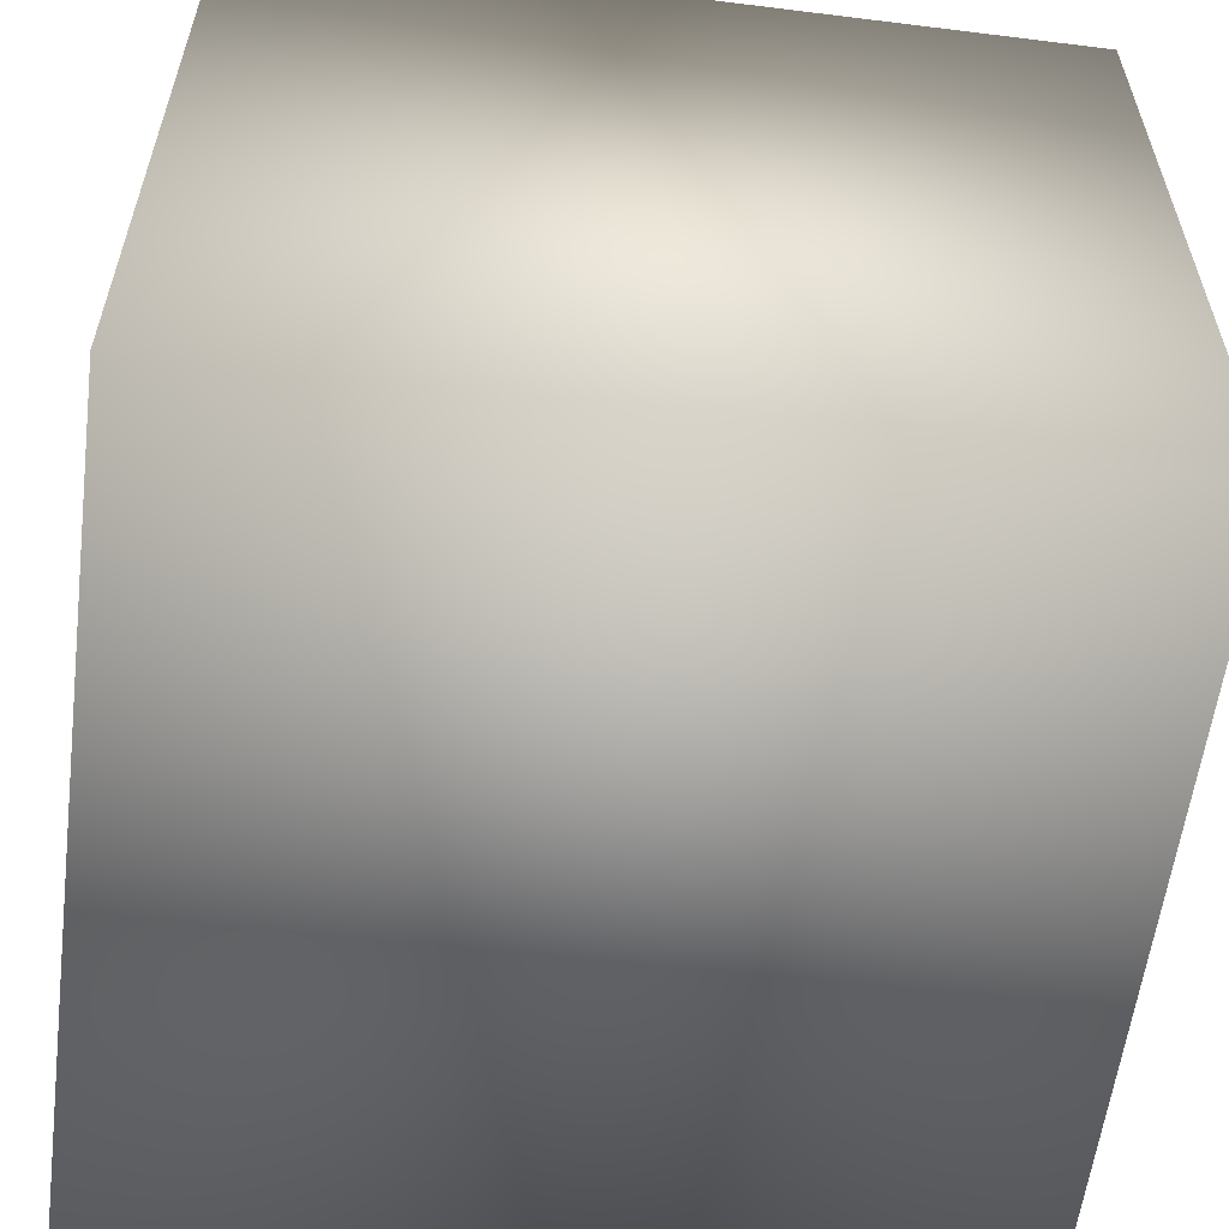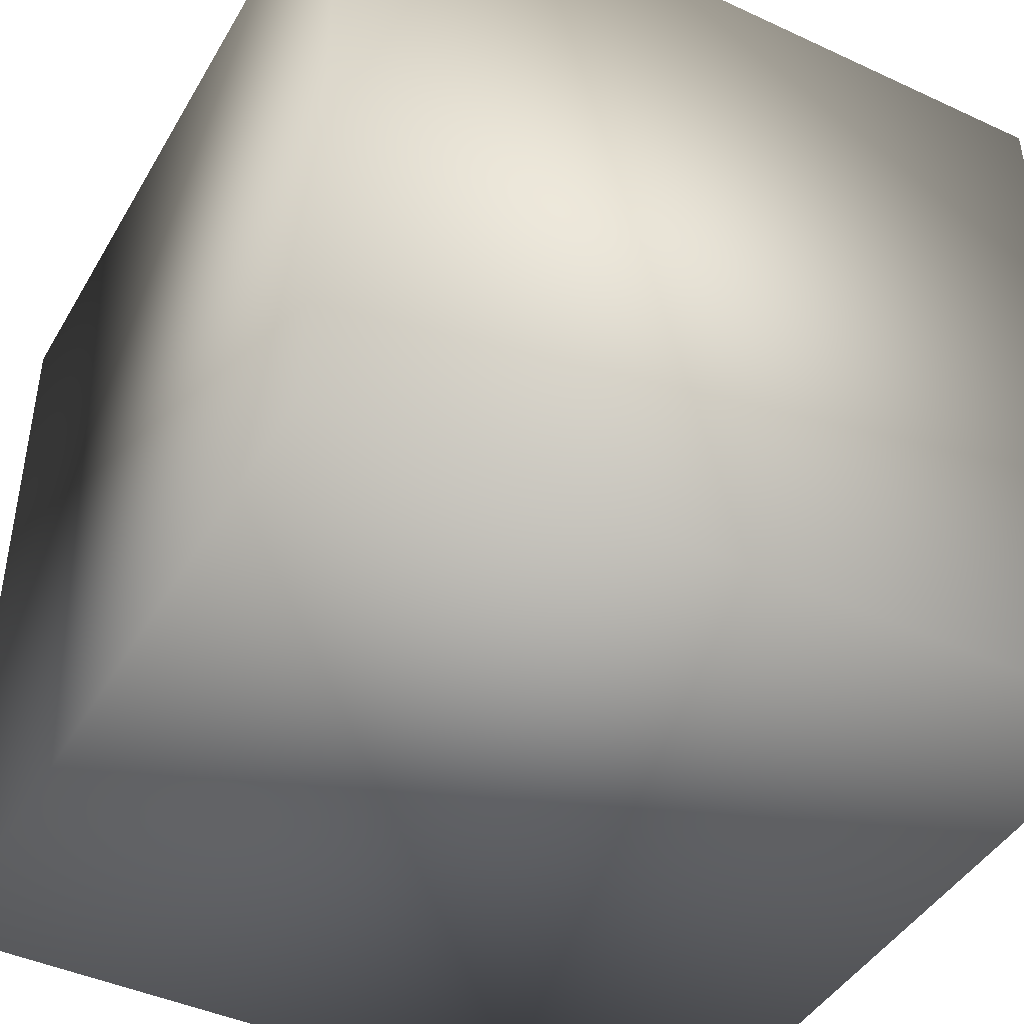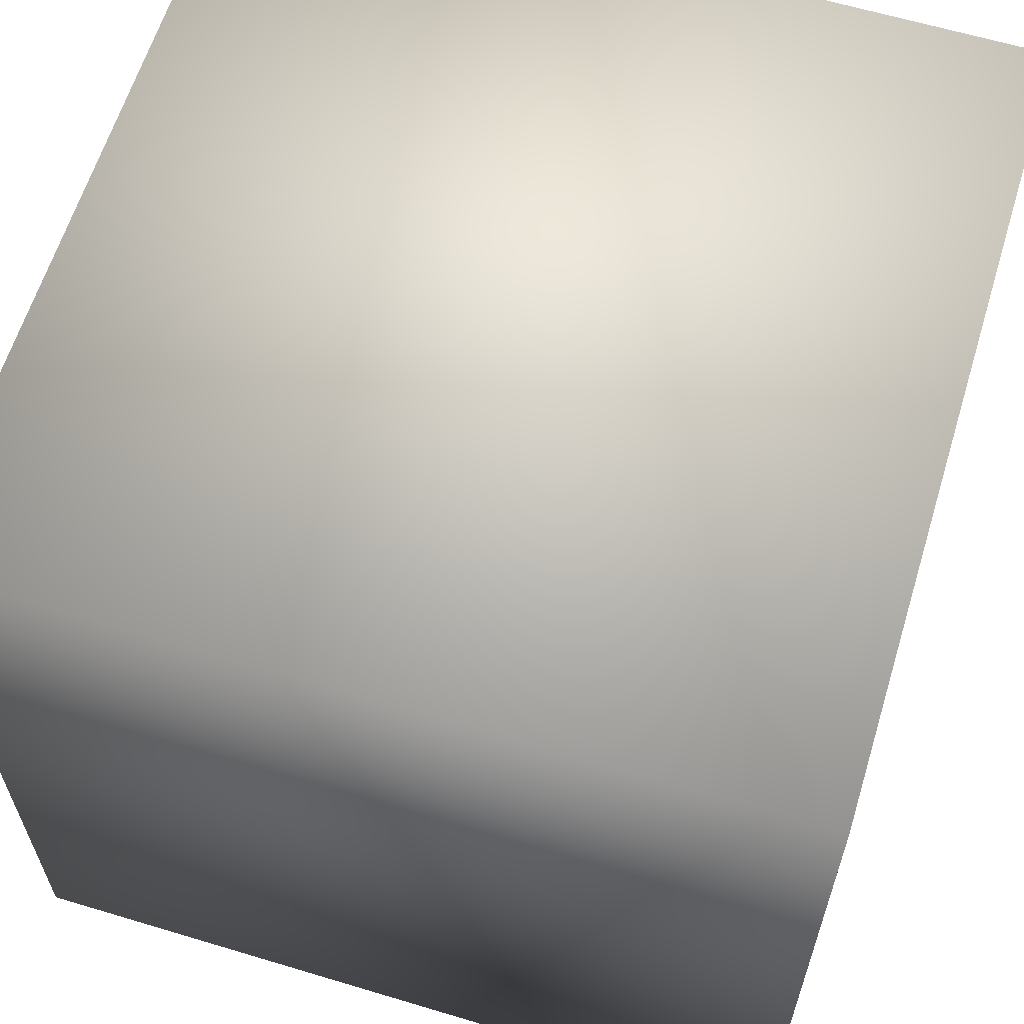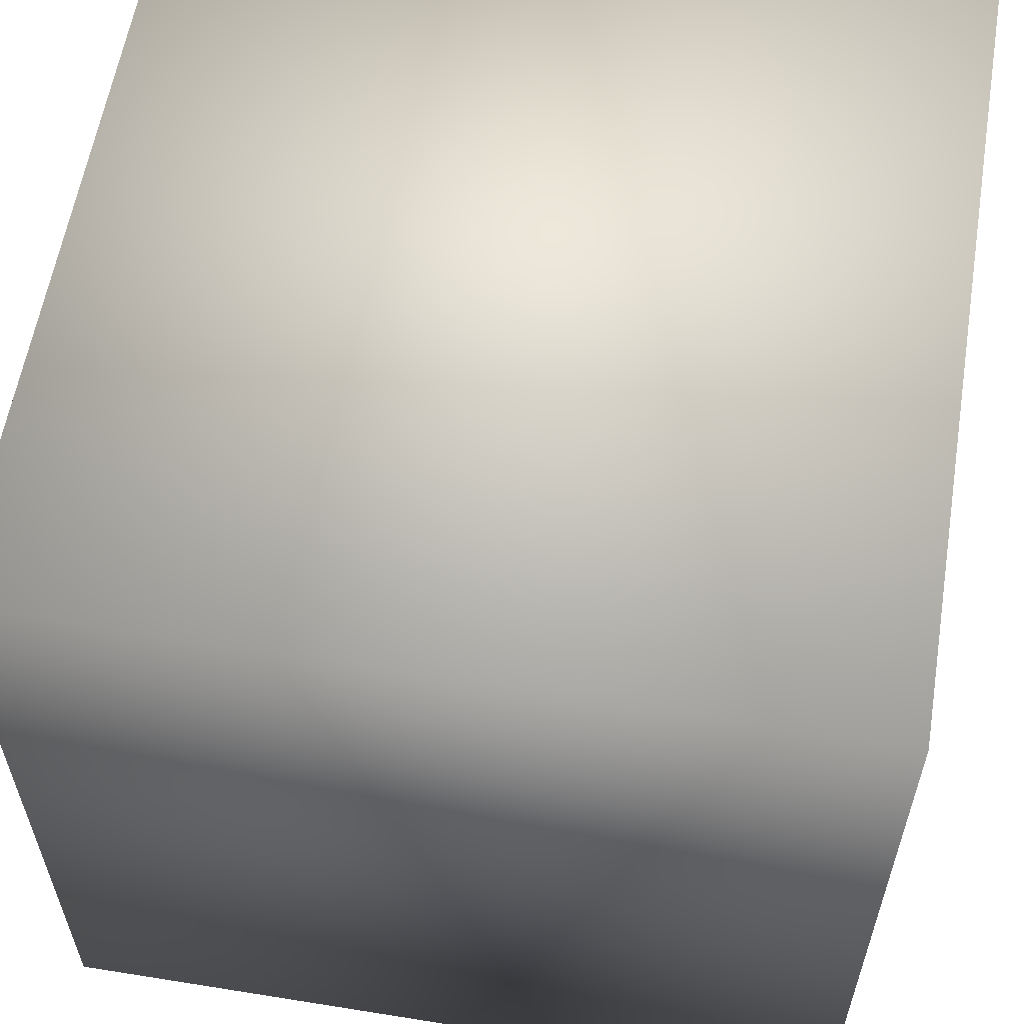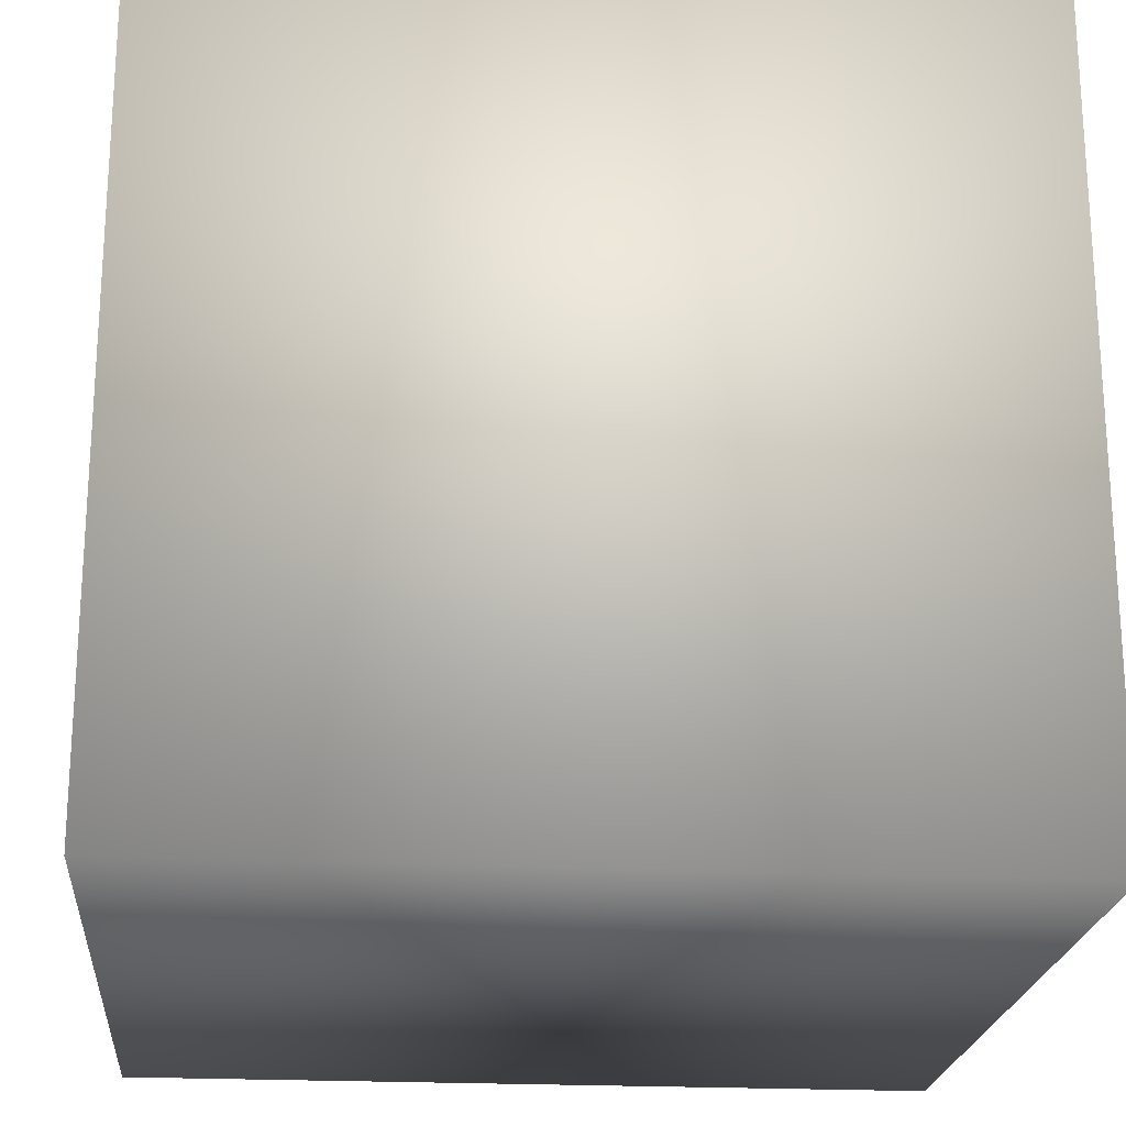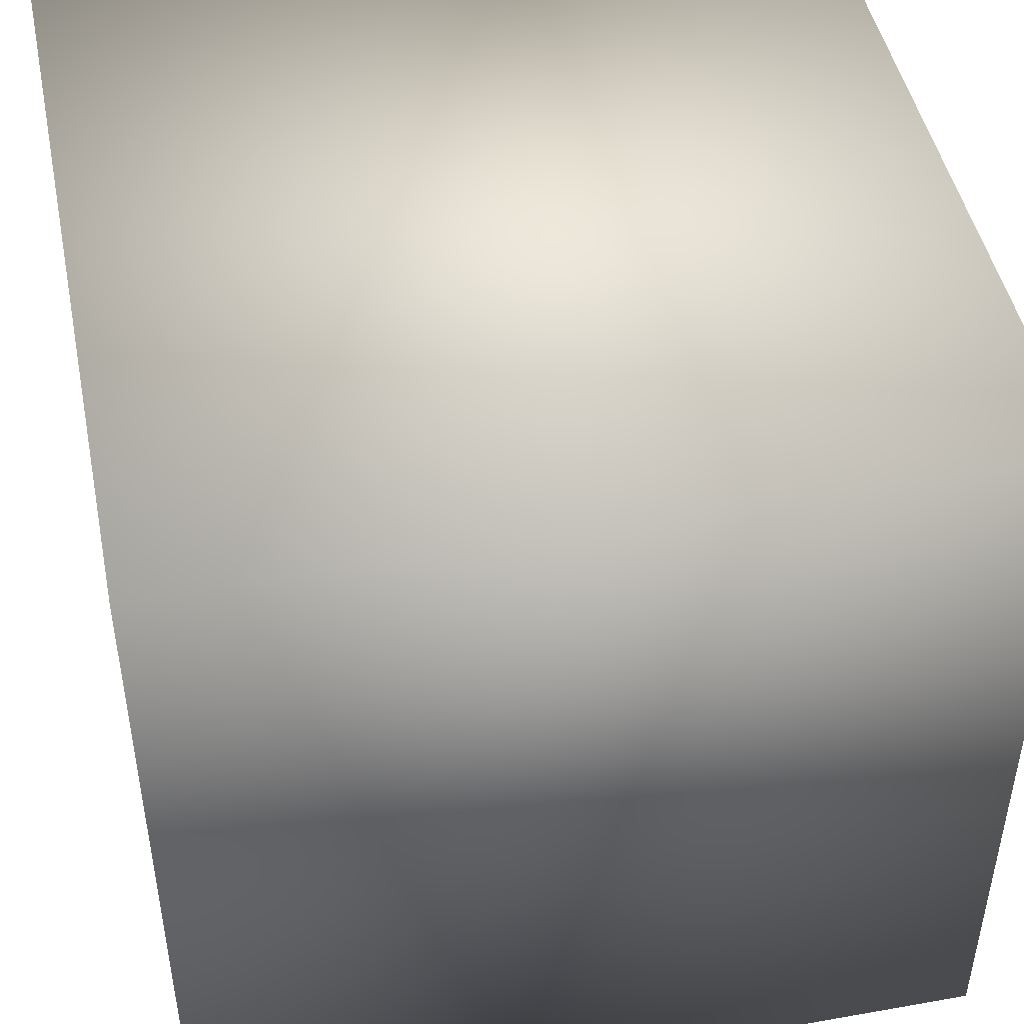
<metadata>
{"format":"obj","ext":"obj","renderer":"f3d","projection":"perspective","resolution":1024,"background":"white","views":[{"elev":-58.7,"azim":-7.3,"up":"+Z"},{"elev":-43.9,"azim":-28.5,"up":"+Y"},{"elev":62.1,"azim":-73.0,"up":"+Y"},{"elev":59.0,"azim":99.4,"up":"+Y"},{"elev":-21.5,"azim":-95.0,"up":"+Z"},{"elev":46.8,"azim":-101.4,"up":"+Y"}]}
</metadata>
<code>
v -0.1 -0.1 0.1
v -0.1 0.1 0.1
v 0.1 0.1 0.1
v 0.1 -0.1 0.1
v -0.1 -0.1 -0.1
v -0.1 0.1 -0.1
v 0.1 0.1 -0.1
v 0.1 -0.1 -0.1
g default
f 4 3 2 1
f 1 2 6 5
f 7 6 2 3
f 4 8 7 3
f 5 8 4 1
f 5 6 7 8

</code>
